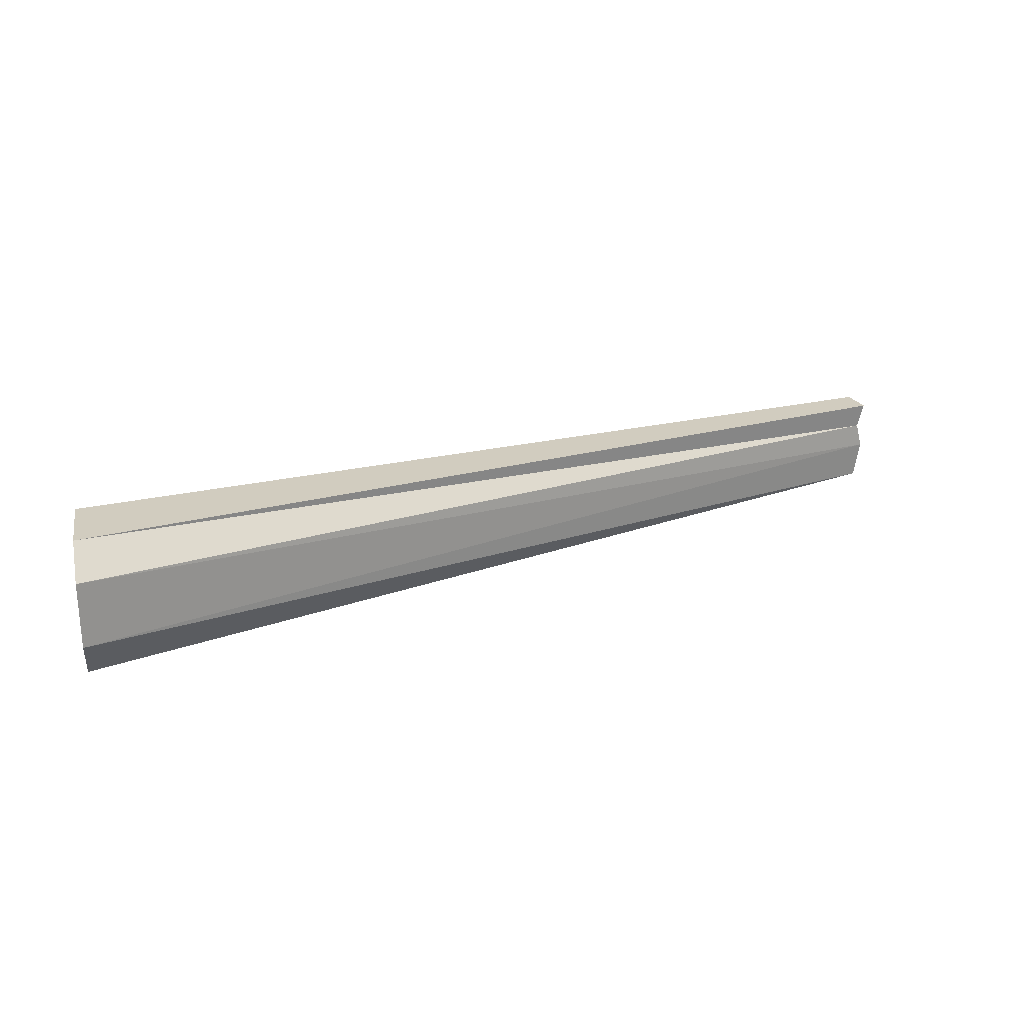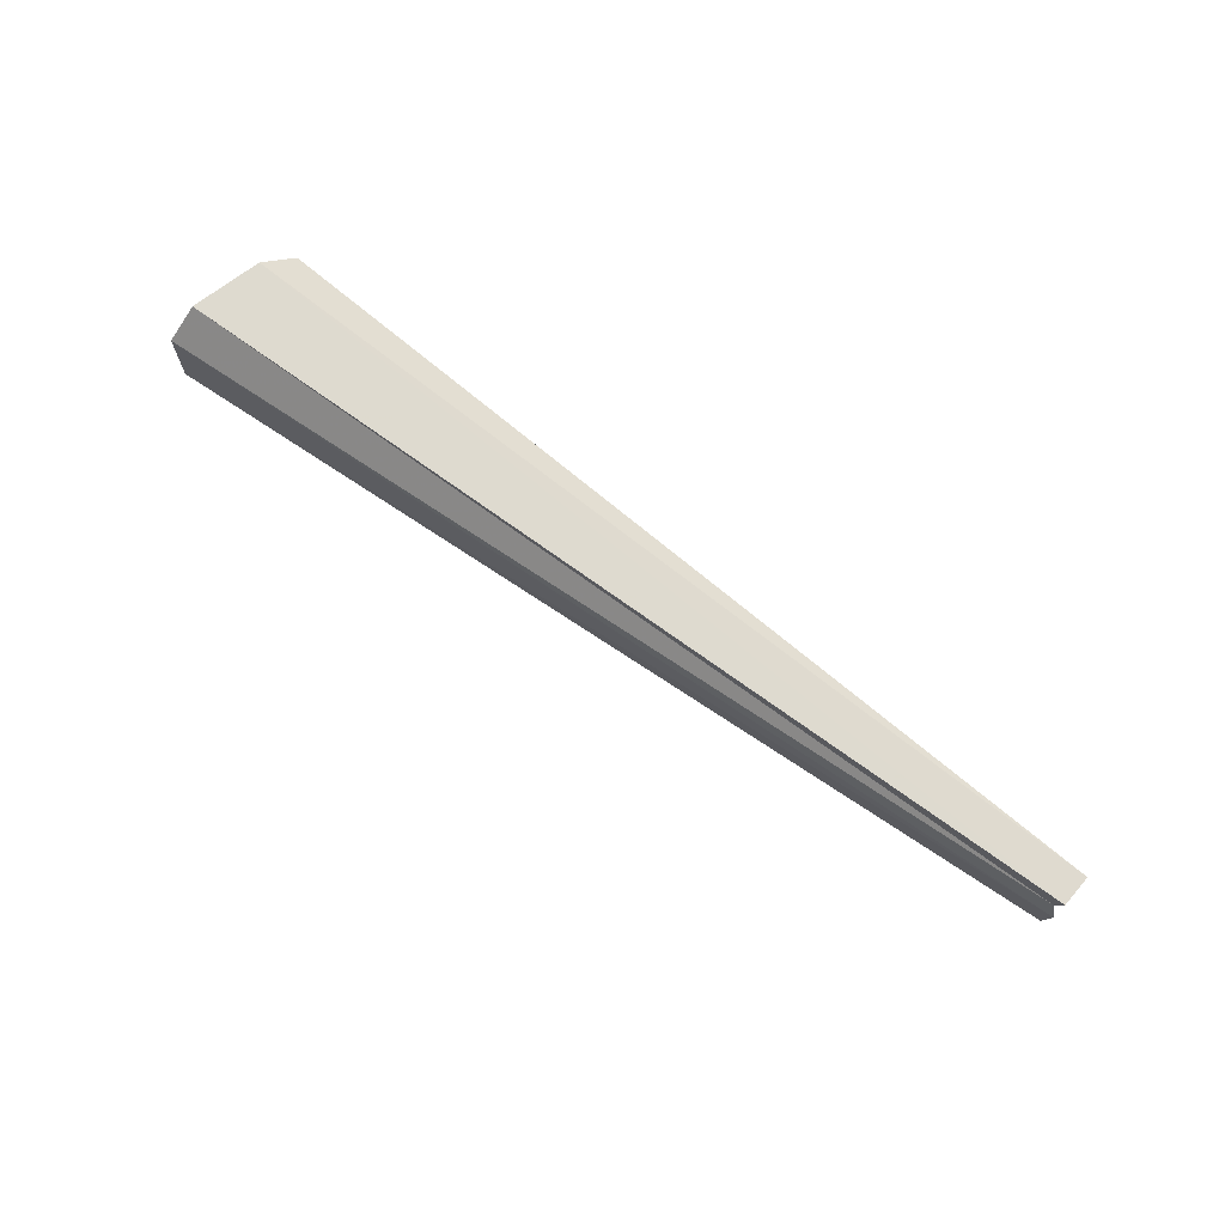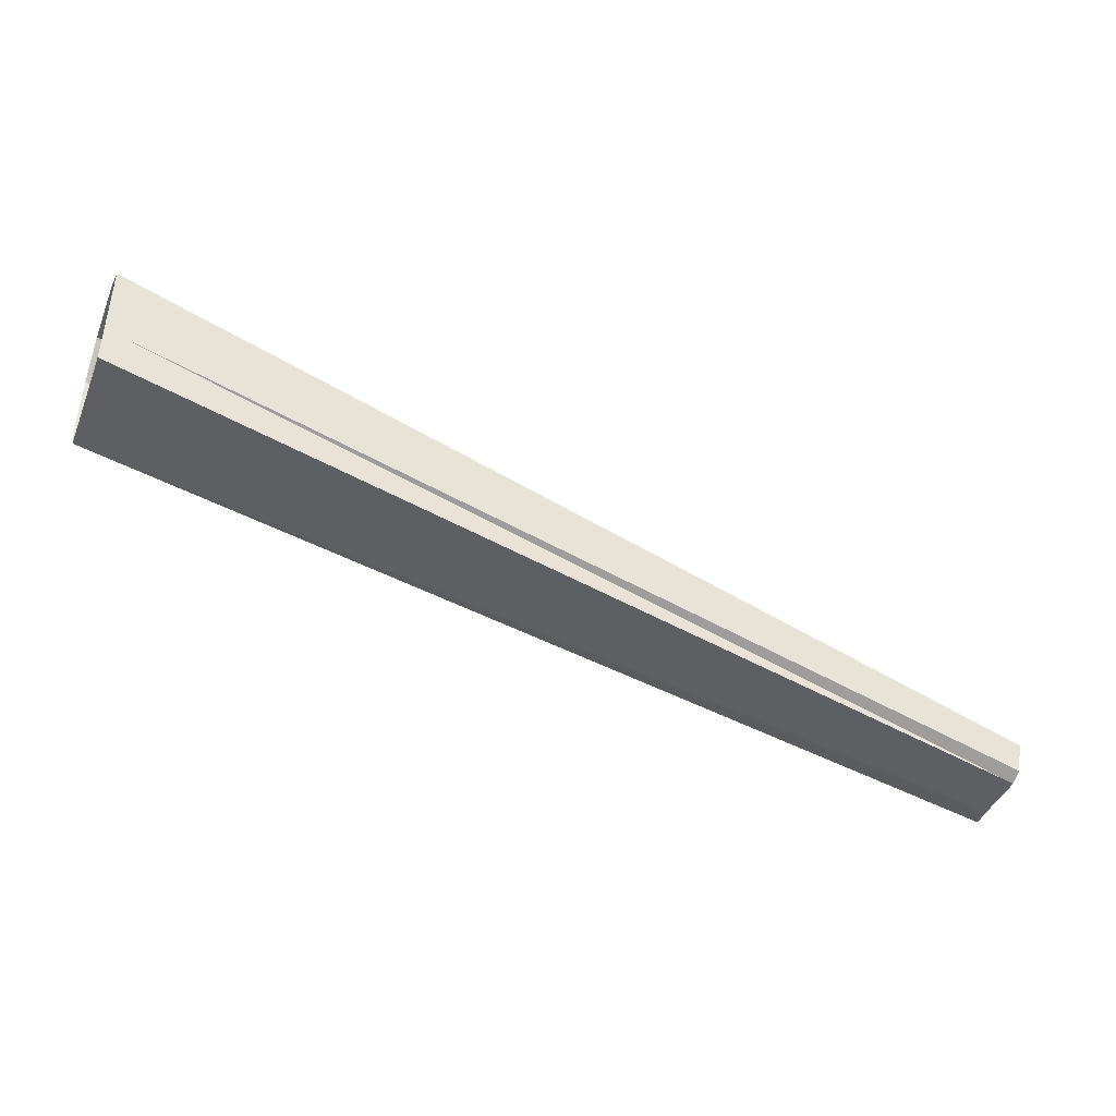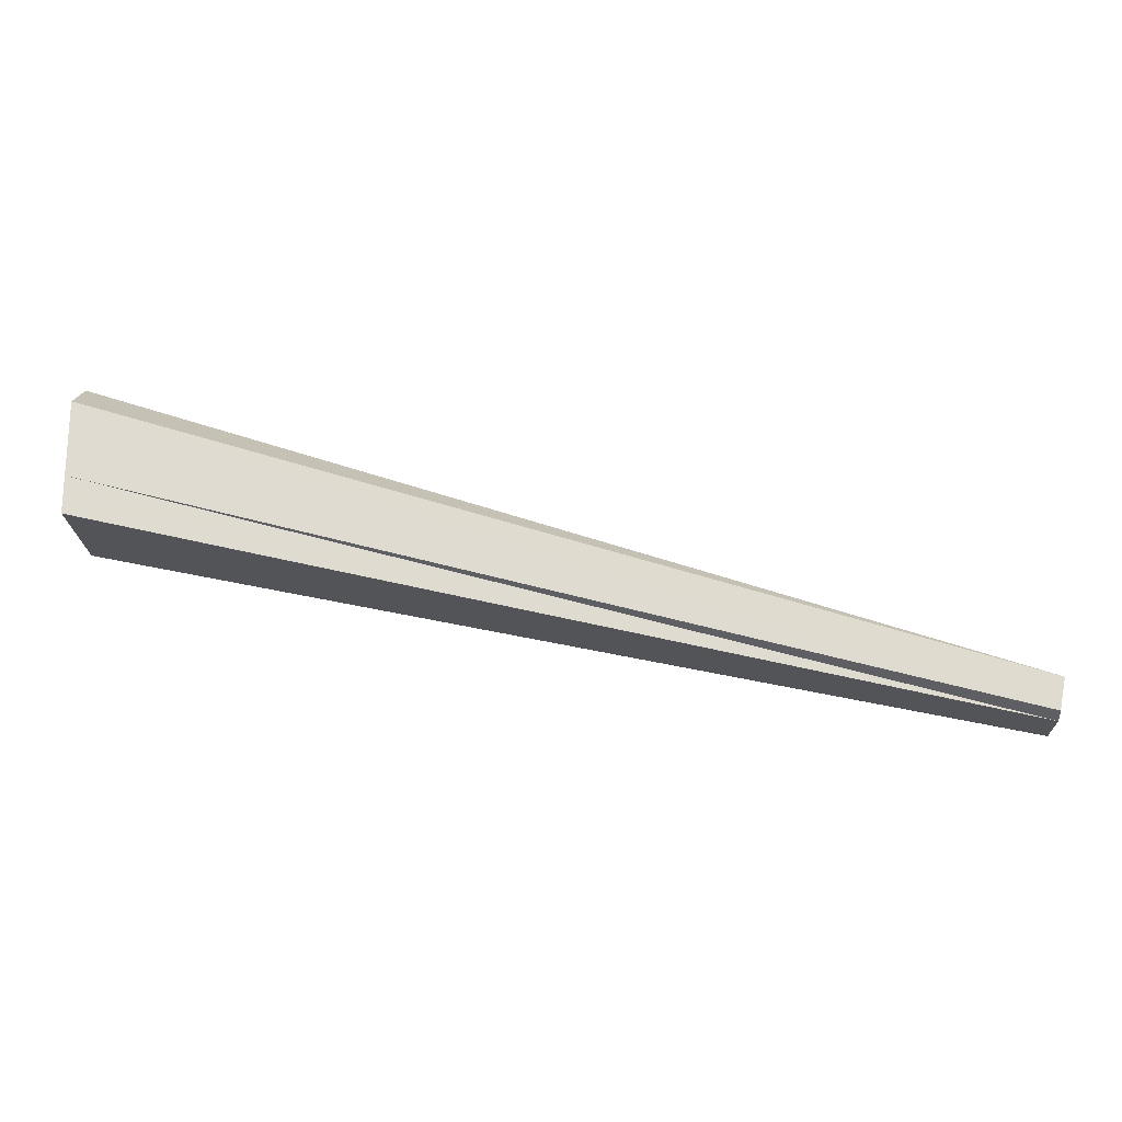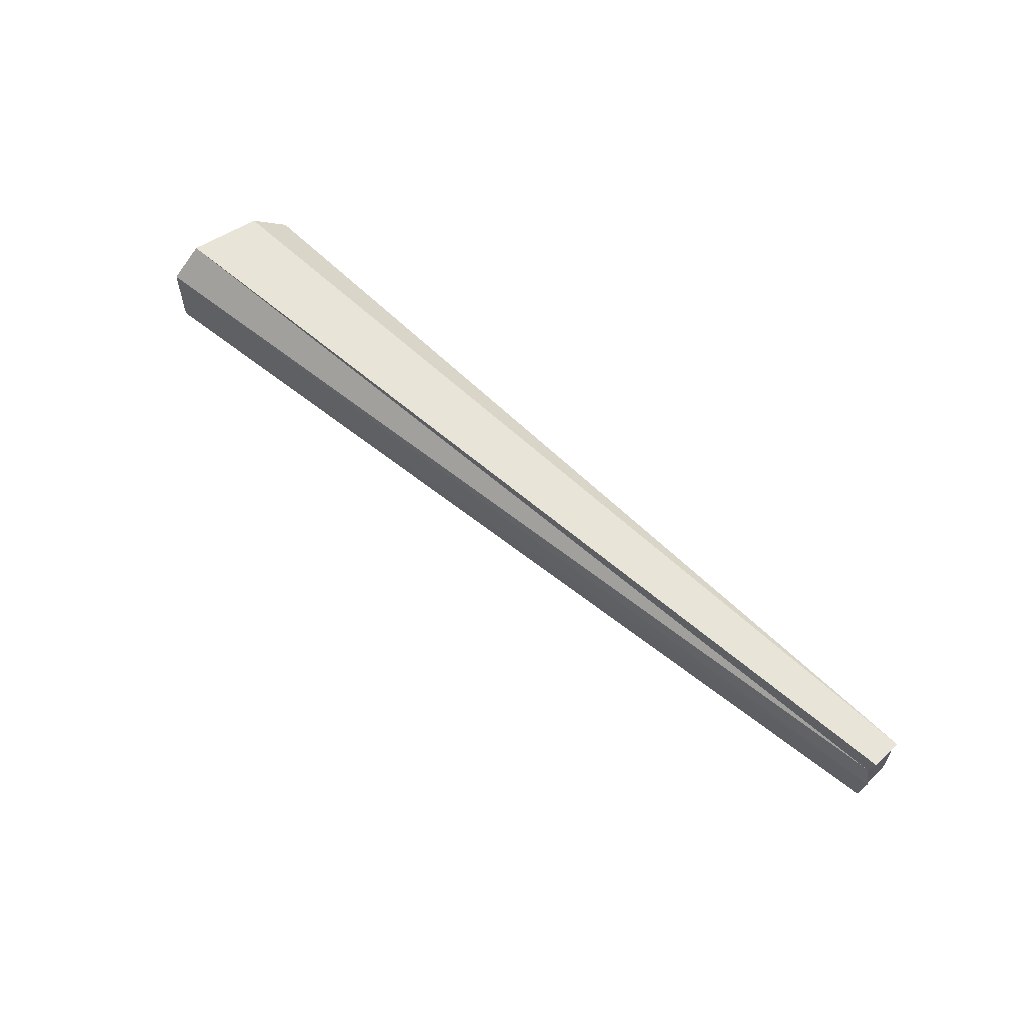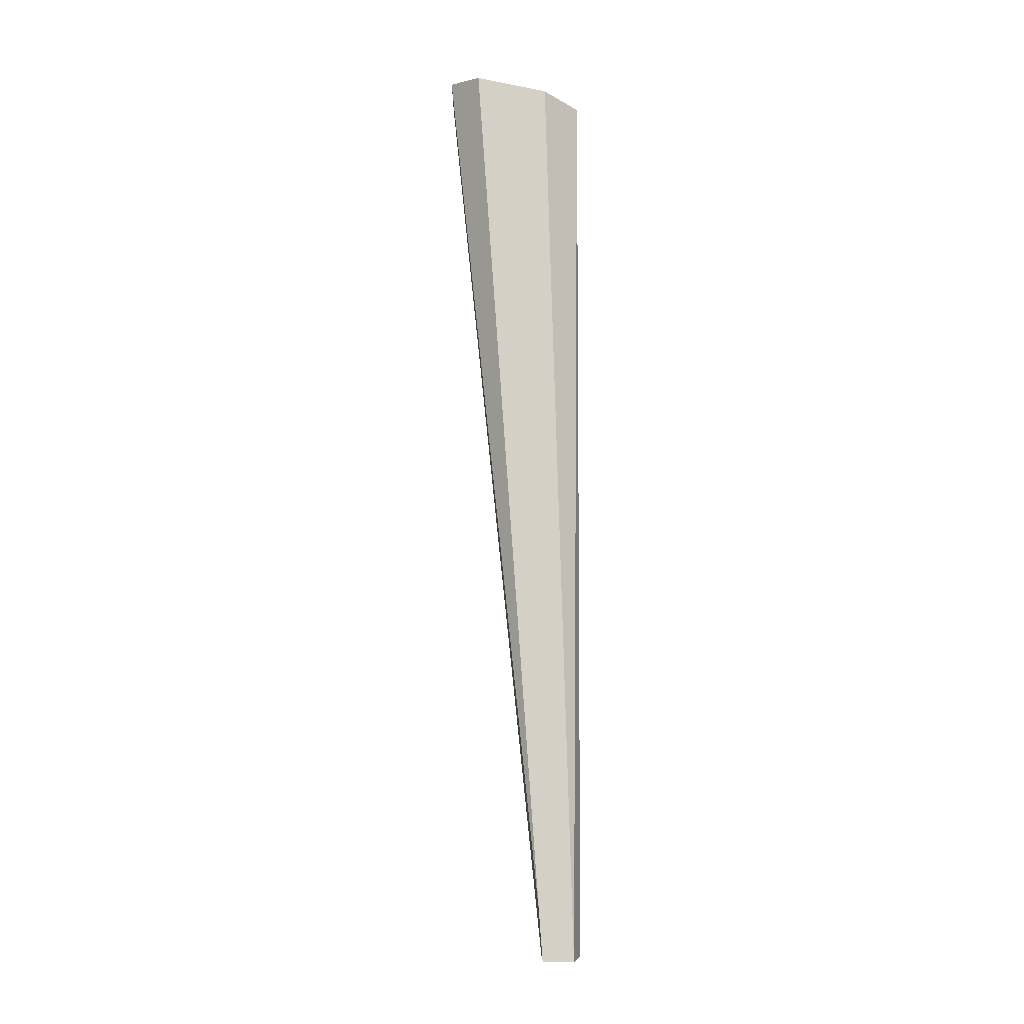
<metadata>
{"format":"obj","ext":"obj","renderer":"f3d","projection":"perspective","resolution":1024,"background":"white","views":[{"elev":24.3,"azim":168.5,"up":"+Z"},{"elev":69.8,"azim":-127.9,"up":"+Z"},{"elev":-42.1,"azim":158.8,"up":"+Y"},{"elev":-20.0,"azim":-178.4,"up":"+Y"},{"elev":59.2,"azim":-122.7,"up":"+Z"},{"elev":78.5,"azim":-77.7,"up":"+Z"}]}
</metadata>
<code>
v -0.1406 -1.82 0.04688
v -0.1328 -1.859 0.04688
v 1 -1.578 0.08594
v 1 -1.484 0.08594
v -0.1328 -1.82 0.01562
v -0.125 -1.867 0.01562
v 1 -1.625 0.04688
v -0.125 -1.867 -0.04688
v 1 -1.625 -0.09375
v -0.125 -1.859 -0.0625
v 1 -1.578 -0.09375
v -0.1328 -1.82 -0.0625
v 1 -1.484 -0.09375
v -0.1406 -1.82 -0.01562
v 1 -1.445 -0.03906
v 1 -1.445 0.04688
v -1 0 -0.5
v -1 0 -0.5
v -1 0 -0.5
v -1 0 -0.5
v -1 0 -0.5
v -1 0 -0.5
v -1 0 -0.5
v -1 0 -0.5
v -1 0 -0.5
v -1 0 -0.5
v -1 0 -0.5
v -1 0 -0.5
v -1 0 -0.5
v -1 0 -0.5
v -1 0 -0.5
v -1 0 -0.5
v -1 0 -0.5
v -1 0 -0.5
v -1 0 -0.5
v -1 0 -0.5
v -1 0 -0.5
v -1 0 -0.5
v -1 0 -0.5
v -1 0 -0.5
v -1 0 -0.5
v -1 0 -0.5
v -1 0 -0.5
v -1 0 -0.5
v -1 0 -0.5
v -1 0 -0.5
v -1 0 -0.5
v -1 0 -0.5
v -1 0 -0.5
v -1 0 -0.5
v -1 0 -0.5
v -1 0 -0.5
v -1 0 -0.5
v -1 0 -0.5
v -1 0 -0.5
v -1 0 -0.5
v -1 0 -0.5
v -1 0 -0.5
v -1 0 -0.5
v -1 0 -0.5
v -1 0 -0.5
v -1 0 -0.5
v -1 0 -0.5
v -1 0 -0.5
v -1 0 -0.5
v -1 0 -0.5
v -1 0 -0.5
v -1 0 -0.5
v -1 0 -0.5
v -1 0 -0.5
v -1 0 -0.5
v -1 0 -0.5
v -1 0 -0.5
v -1 0 -0.5
v -1 0 -0.5
v -1 0 -0.5
v -1 0 -0.5
v -1 0 -0.5
v -1 0 -0.5
v -1 0 -0.5
v -1 0 -0.5
v -1 0 -0.5
v -1 0 -0.5
v -1 0 -0.5
v -1 0 -0.5
v -1 0 -0.5
v -1 0 -0.5
v -1 0 -0.5
v -1 0 -0.5
v -1 0 -0.5
v -1 0 -0.5
v -1 0 -0.5
v -1 0 -0.5
v -1 0 -0.5
v -1 0 -0.5
v -1 0 -0.5
v -1 0 -0.5
v -1 0 -0.5
v -1 0 -0.5
v -1 0 -0.5
v -1 0 -0.5
v -1 0 -0.5
v -1 0 -0.5
v -1 0 -0.5
v -1 0 -0.5
v -1 0 -0.5
v -1 0 -0.5
v -1 0 -0.5
v -1 0 -0.5
v -1 0 -0.5
v -1 0 -0.5
v -1 0 -0.5
v -1 0 -0.5
v -1 0 -0.5
v -1 0 -0.5
v -1 0 -0.5
v -1 0 -0.5
v -1 0 -0.5
v -1 0 -0.5
v -1 0 -0.5
v -1 0 -0.5
v -1 0 -0.5
v -1 0 -0.5
v -1 0 -0.5
v -1 0 -0.5
v -1 0 -0.5
v -1 0 -0.5
v -1 0 -0.5
f 1 2 3
f 1 3 4
f 1 4 5
f 1 5 2
f 2 5 6
f 2 6 7
f 2 7 3
f 6 8 9
f 6 9 7
f 8 10 11
f 8 11 9
f 10 12 13
f 10 13 11
f 12 14 15
f 12 15 13
f 14 5 16
f 14 16 15
f 5 4 16
f 5 14 12
f 5 12 10
f 5 10 8
f 5 8 6

</code>
